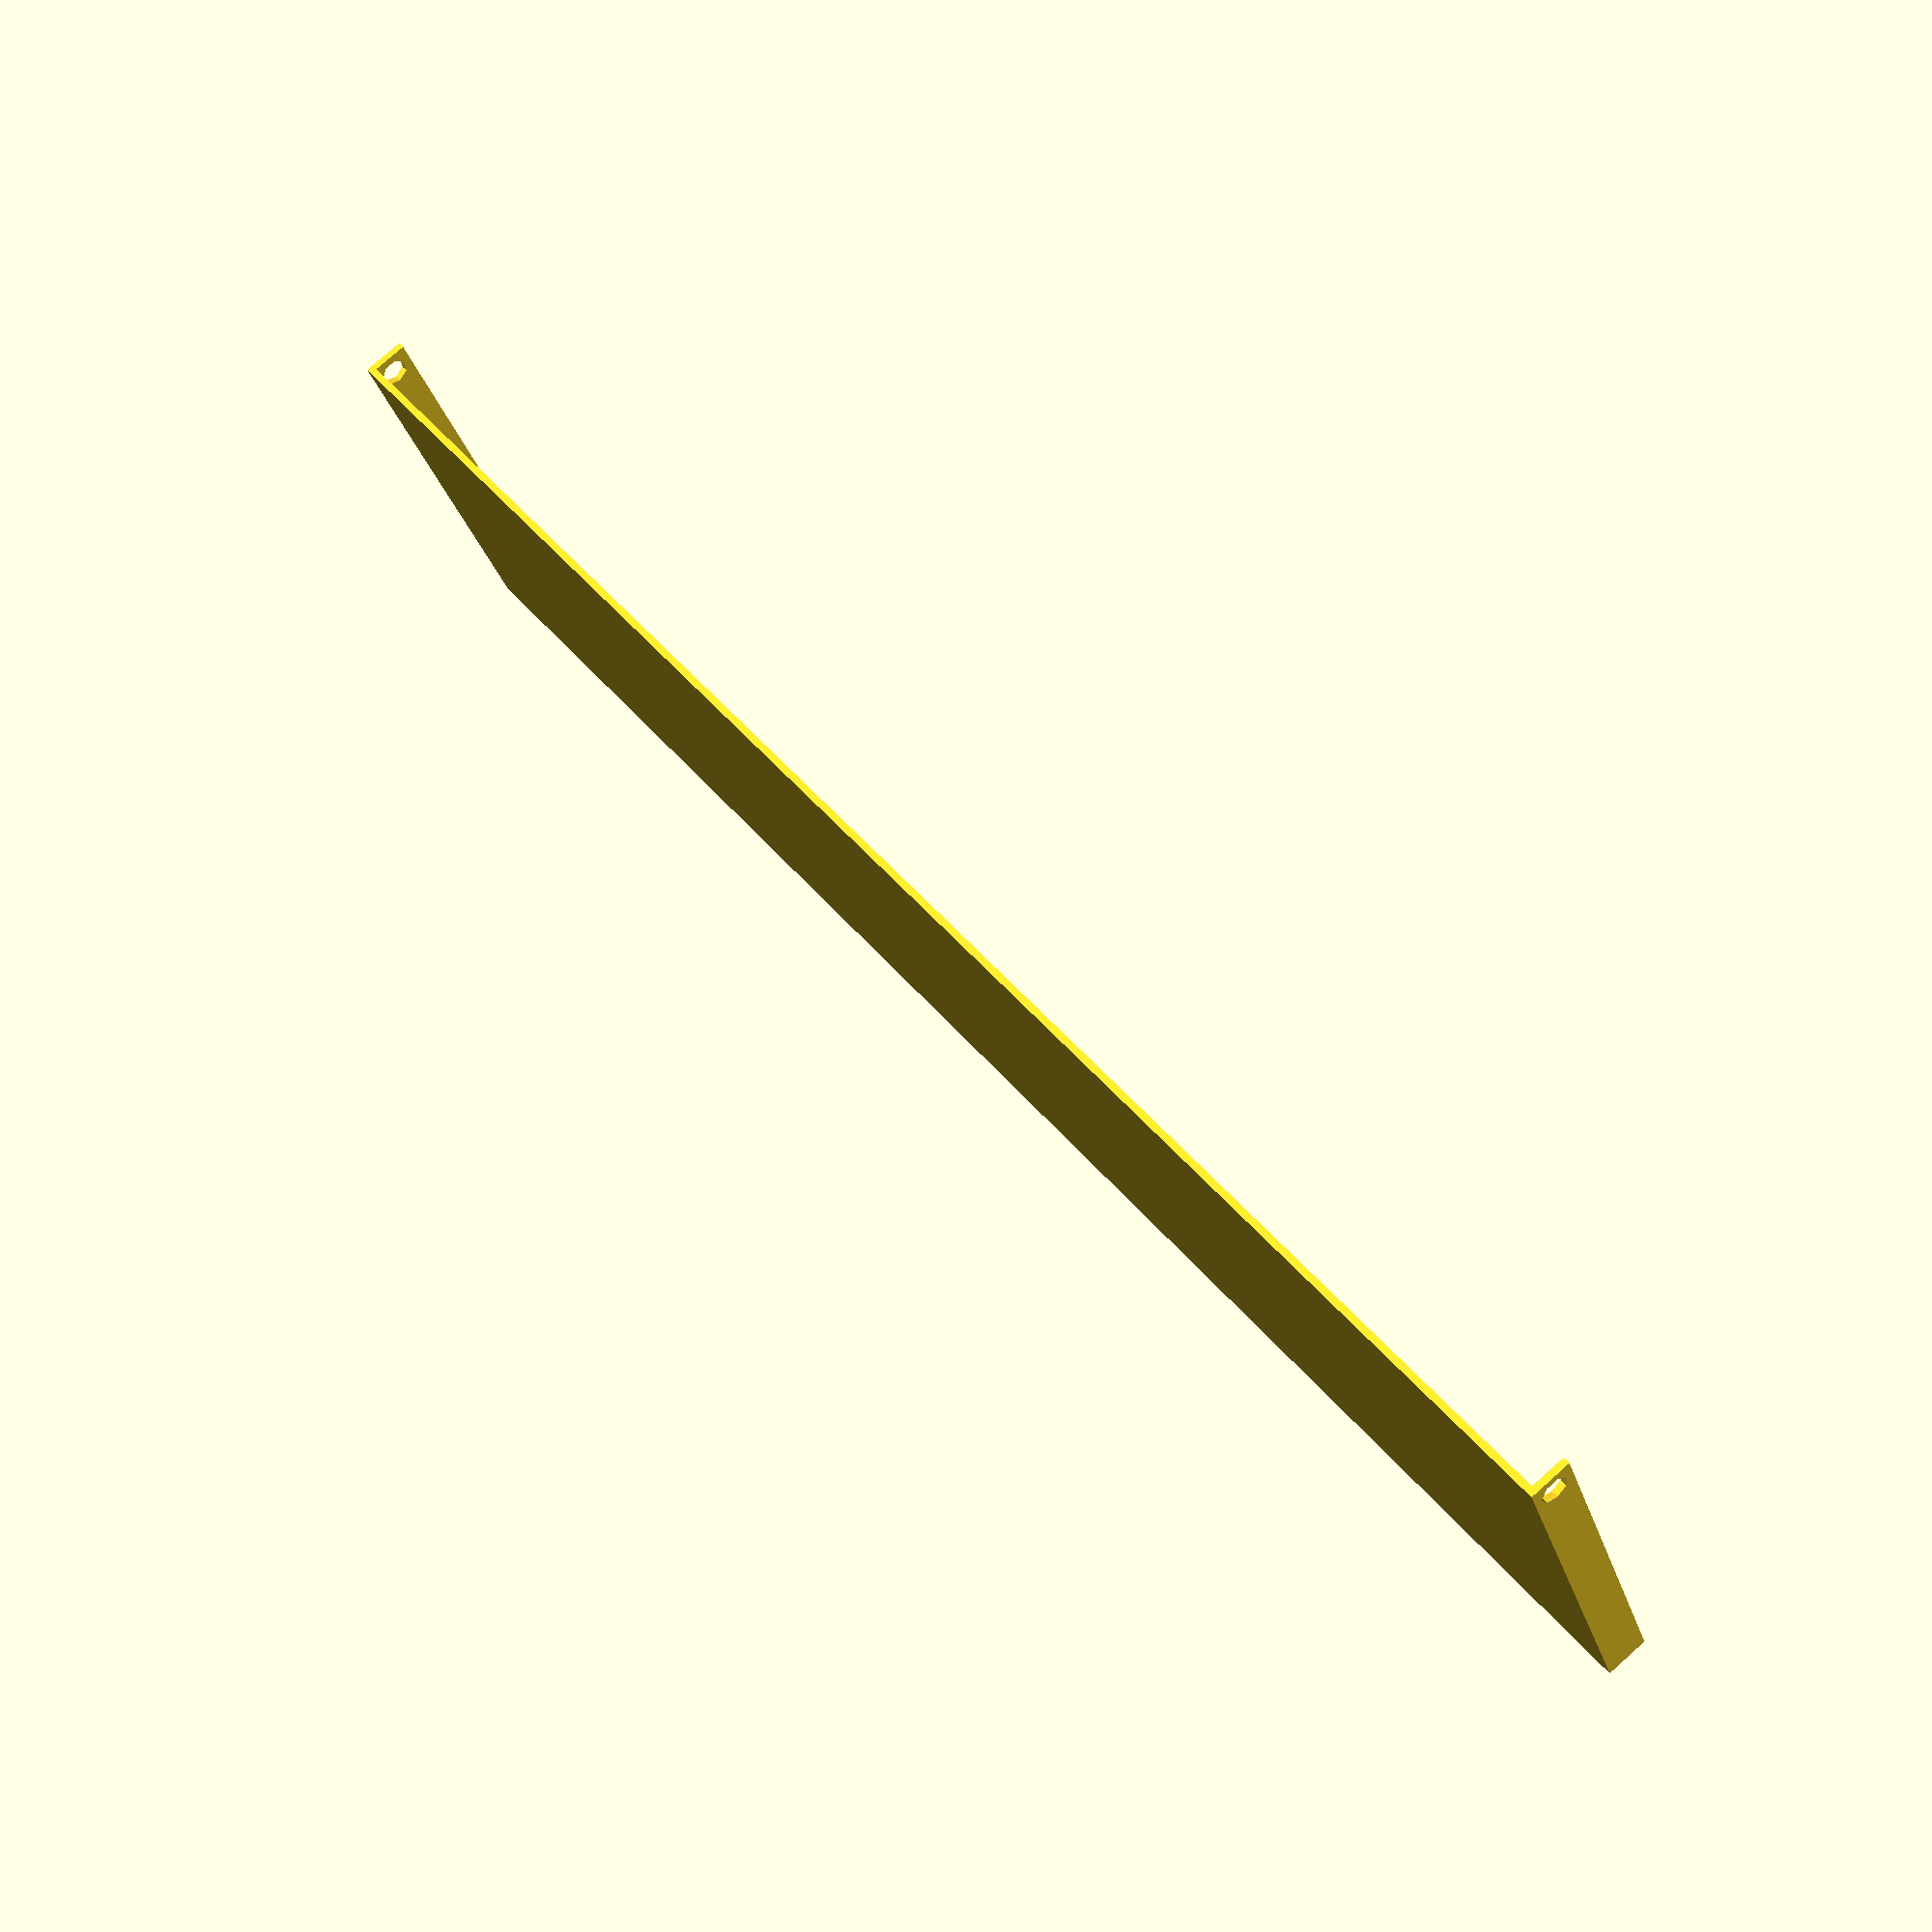
<openscad>
//Applies To Each "Individual" Container
Length_For_Each_Compartment = 20; //[1:50]

//Applies To Each "Individual" Container
Width_For_Each_Compartment = 35; //[1:50]

//Applies To Entire Model
Height_For_Entire_Model = 15; //[1:50]


//number of boxes

number_days = 7; // [1,2,3,4,5,6,7,8,9,10]
number_per_day = 3; // [1,2,3,4,5,6]

//letters

//One Letter Works Best
row_one = "B"; 

//One Letter Works Best
row_two = "L";

//One Letter Works Best
row_three = "D";

//One Letter Works Best
row_four = "4";

//One Letter Works Best
row_five = "5";

//One Letter Works Best
row_six = "6";

//nub parameter

nubs = 0; //[0:Yes,1:No,2]
//Click Yes If You Are Printing A Lid



//MODEL VARIABLES

//box
length_x = Length_For_Each_Compartment;
width_y = Width_For_Each_Compartment;
height_z = Height_For_Entire_Model;
o_x = length_x;
o_y = width_y;
o_z = height_z;
i_x = o_x-4;
i_y = o_y-4;
i_z = o_z;

//number of days
d = number_days-2;
e = number_days-1;

//number of times per day
n = number_per_day-2;
l = number_per_day-1;




//MODULE - subtraction

module inside(){
union()
{
translate([-1,1,1])cube([((length_x*number_per_day)-(2*l)+2),(width_y*number_days)+1,6]);

translate([3,-1,3])
{
rotate([270,0,0]){cylinder(400,2,2);
}
}
}
}

difference(){
translate([0,0,0])cube([((length_x*number_per_day)-(2*l)+2),(width_y*number_days)+3,6]);
inside();
}


</openscad>
<views>
elev=101.3 azim=293.7 roll=311.7 proj=p view=wireframe
</views>
